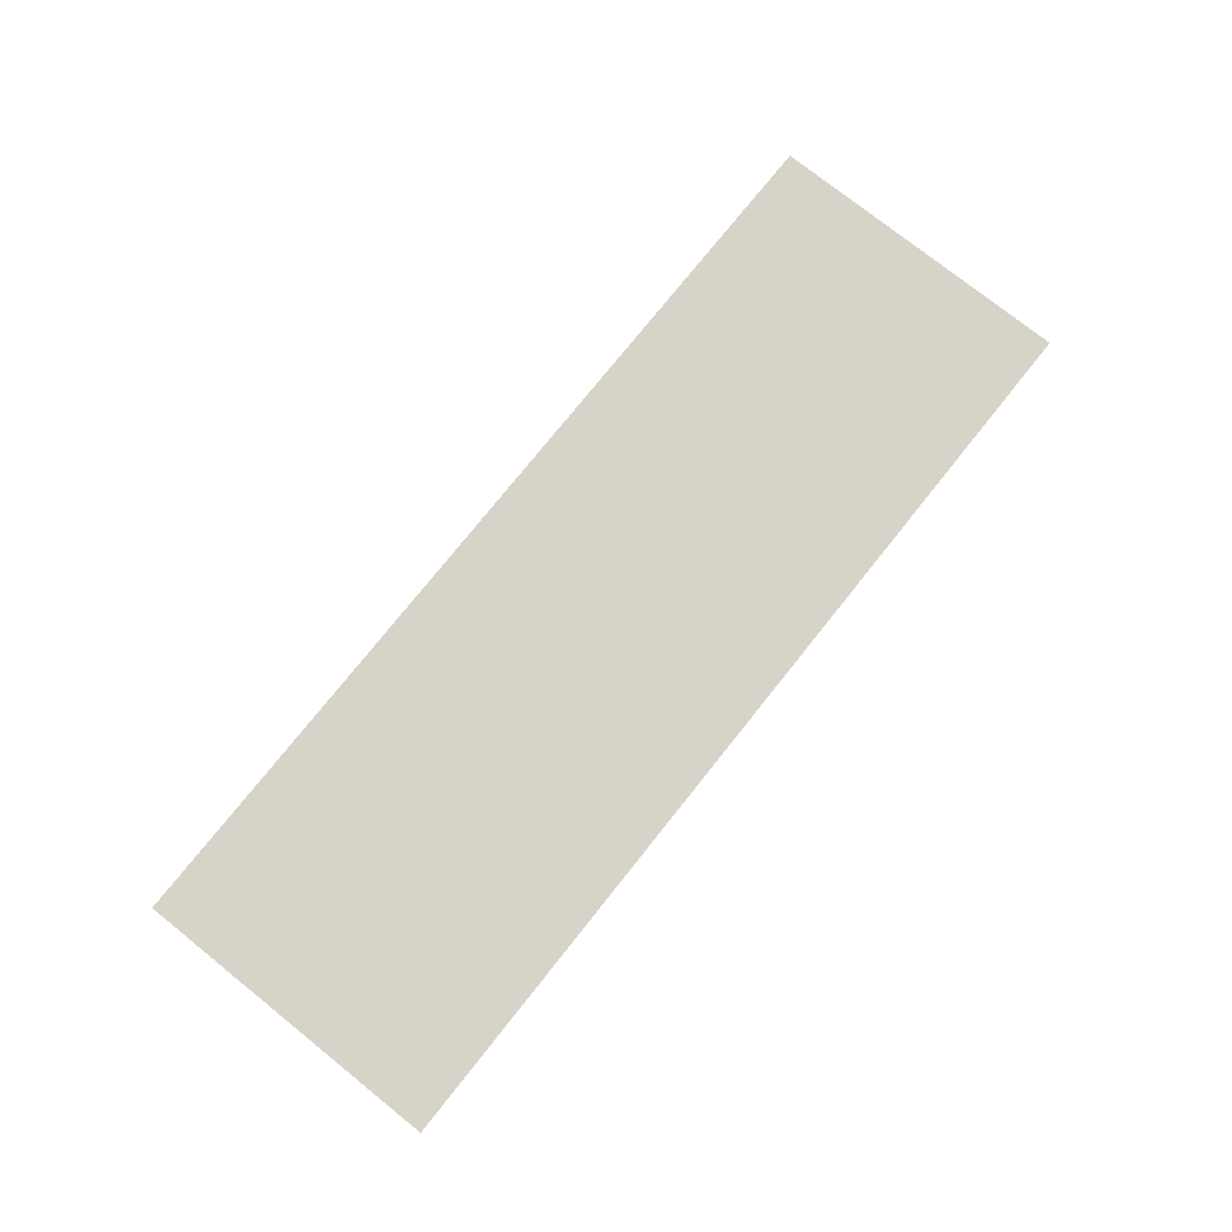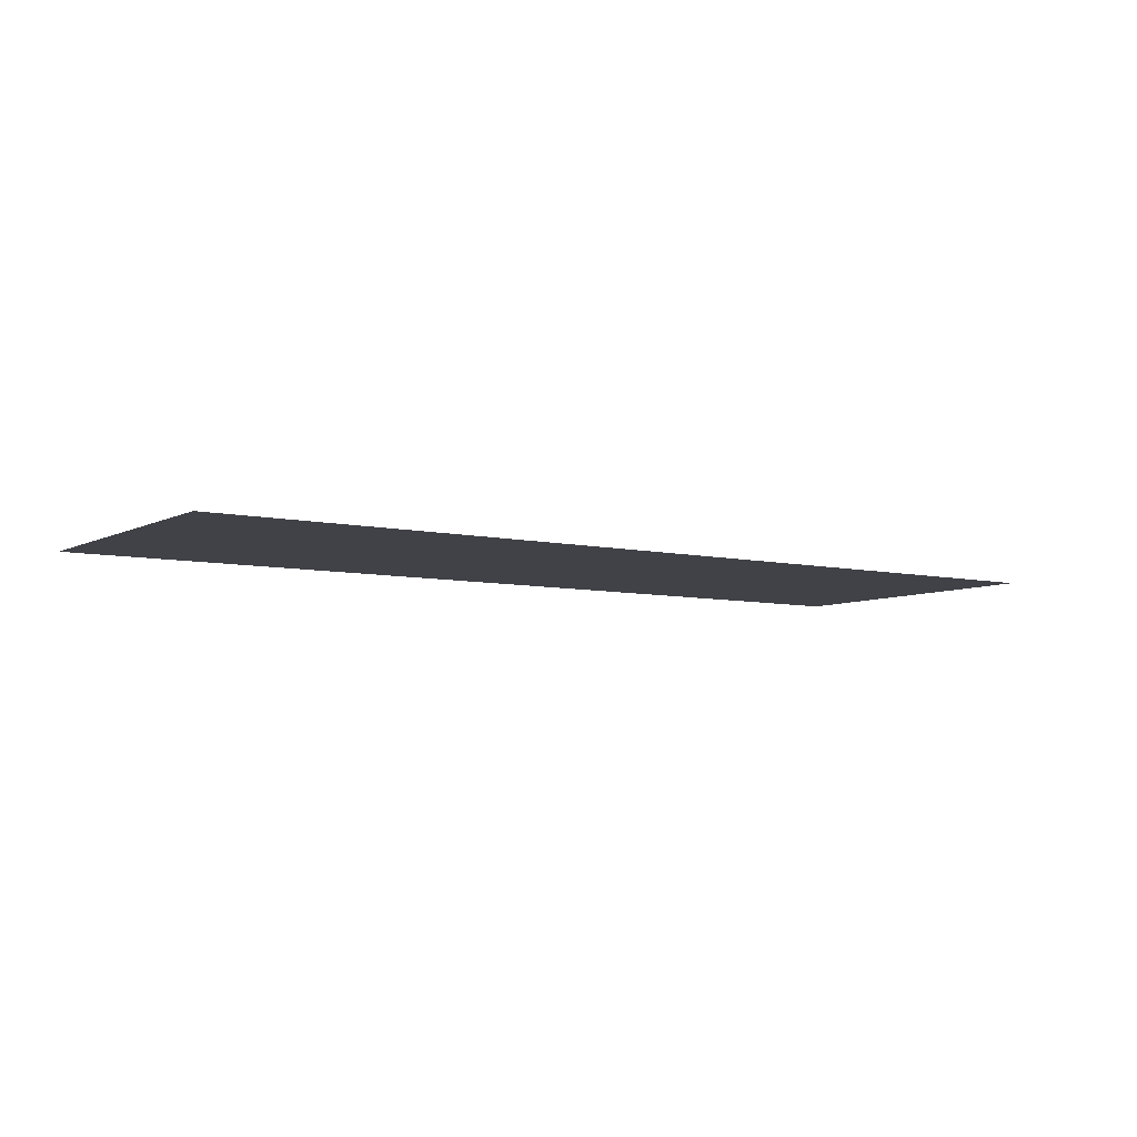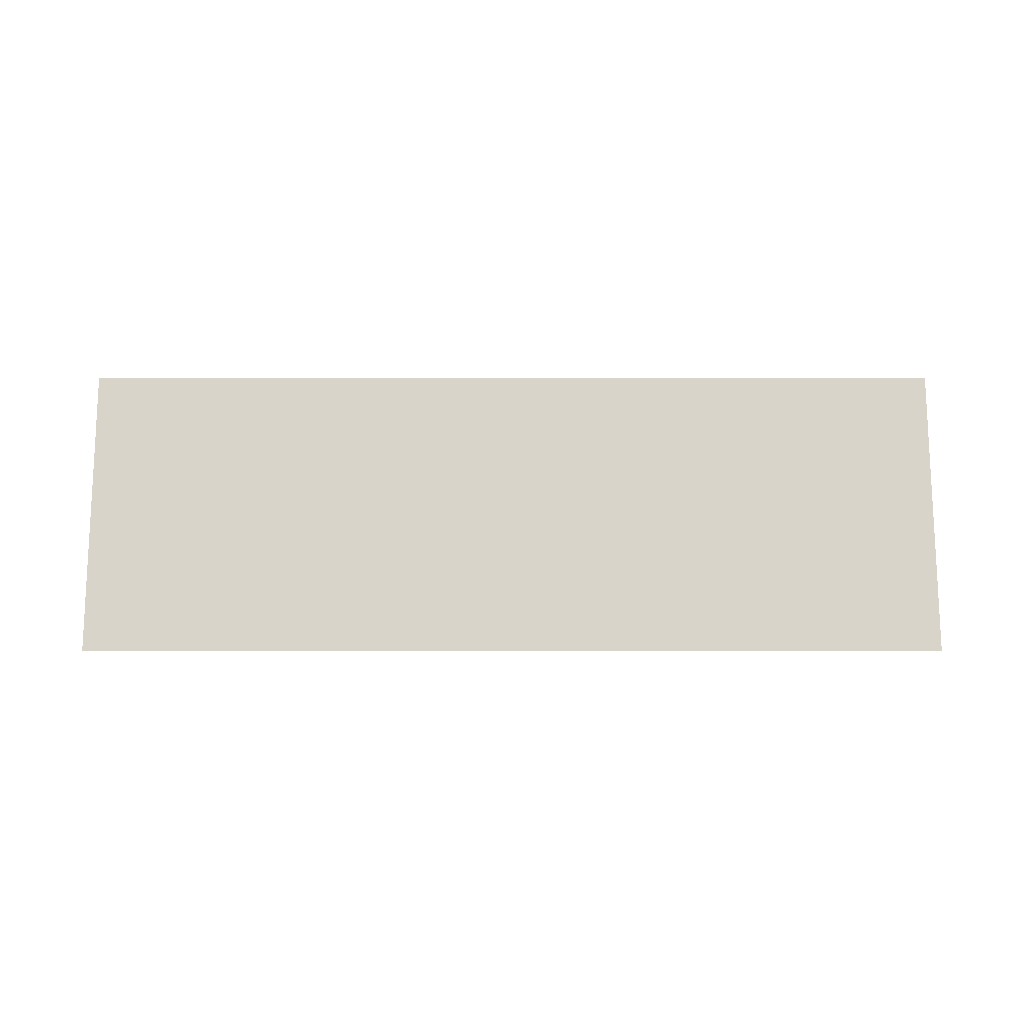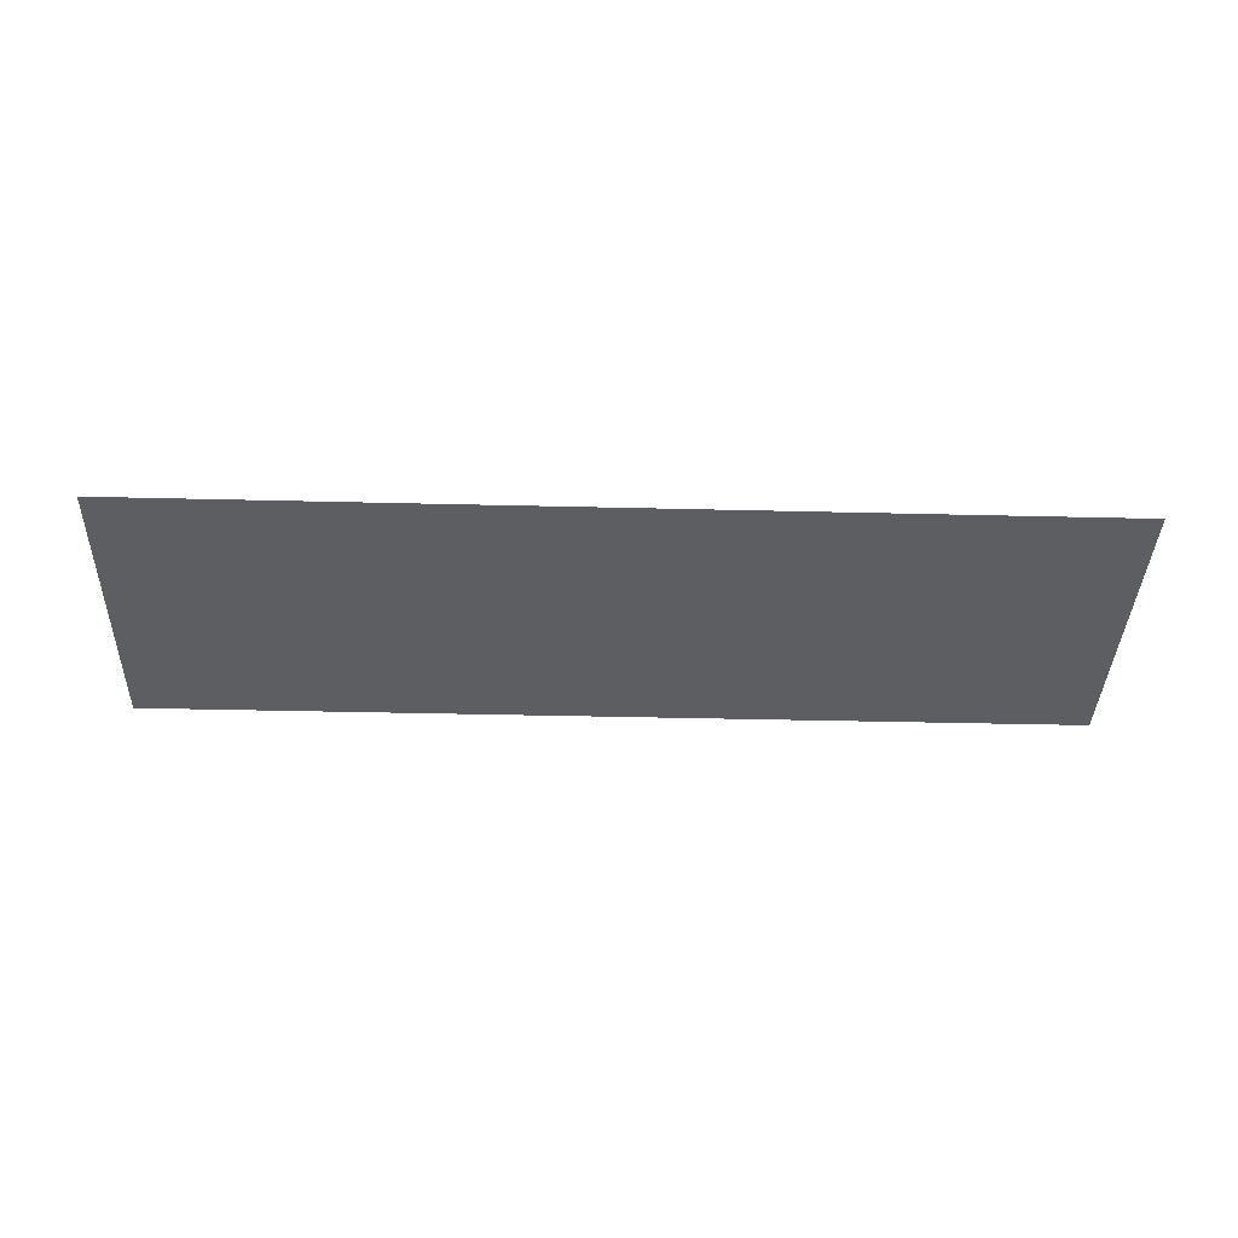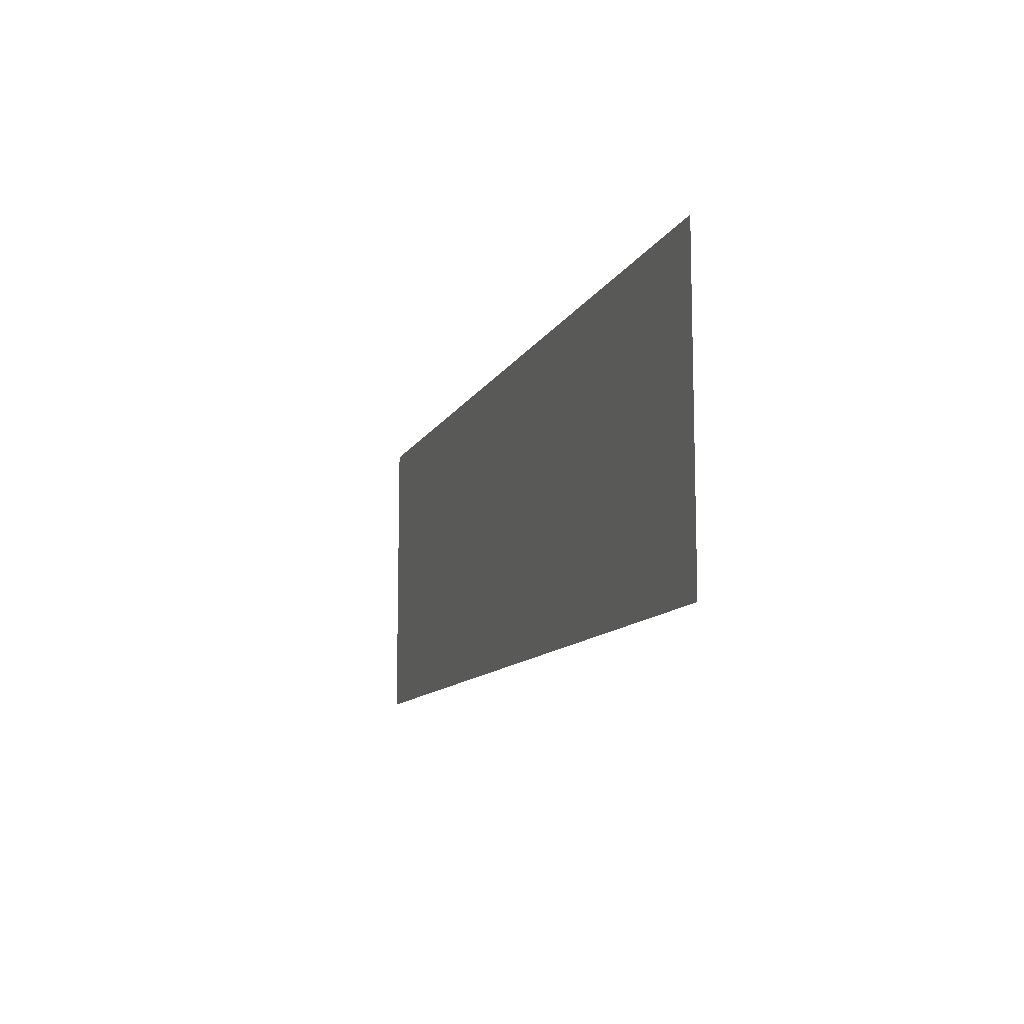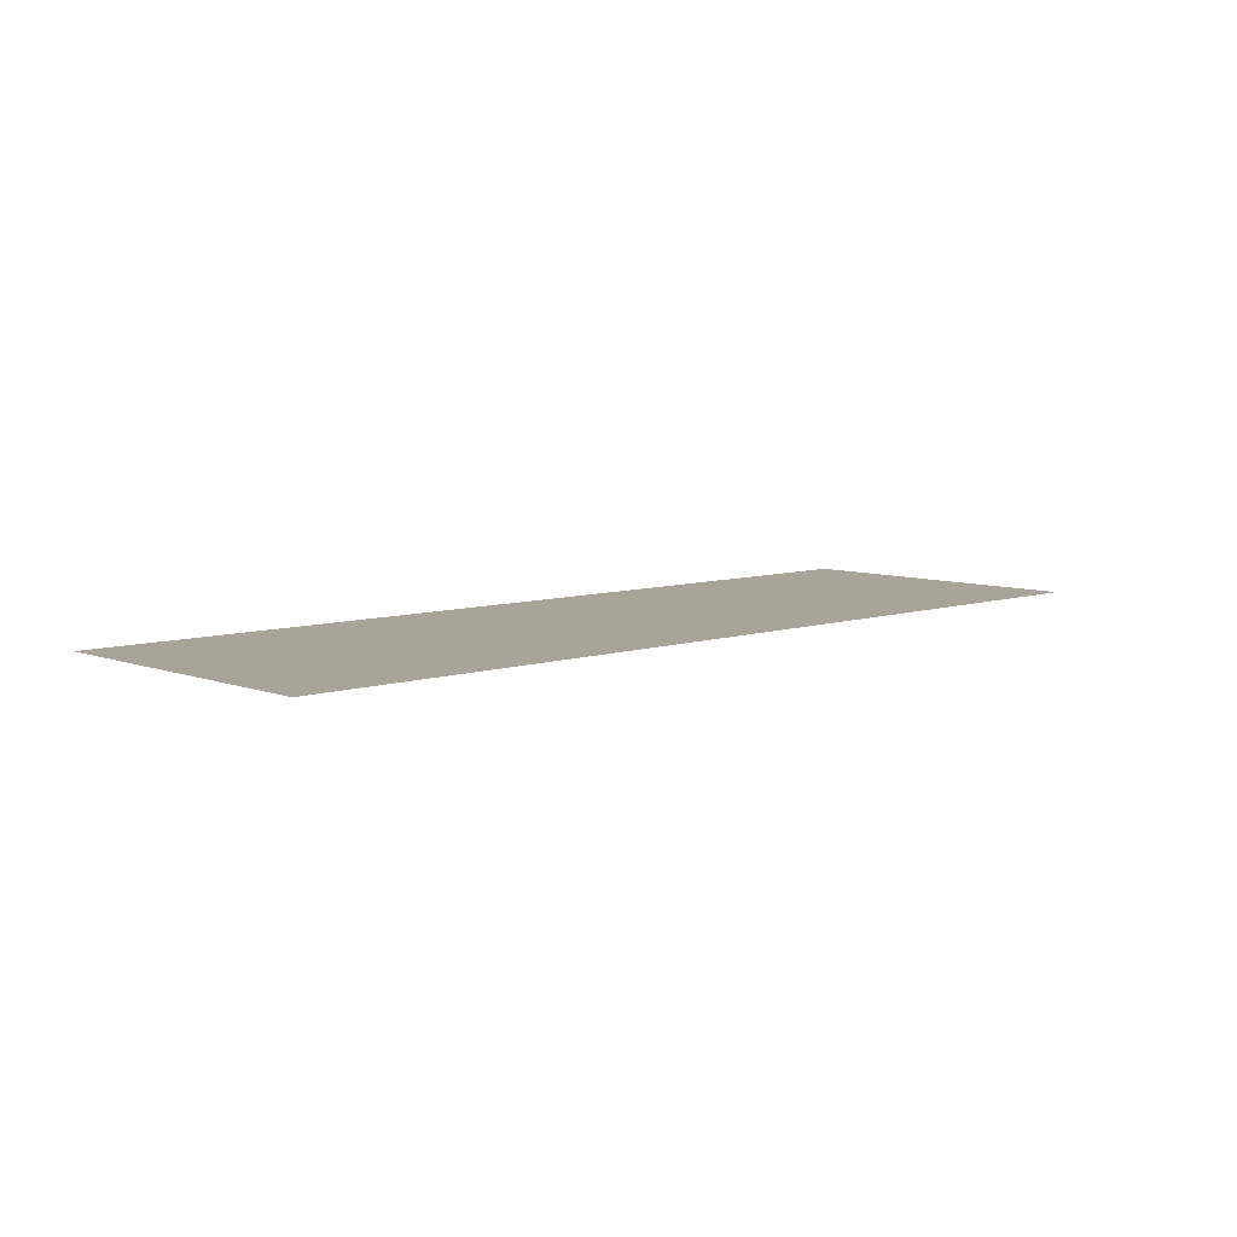
<metadata>
{"format":"obj","ext":"obj","renderer":"f3d","projection":"perspective","resolution":1024,"background":"white","views":[{"elev":76.2,"azim":128.6,"up":"+Z"},{"elev":-6.7,"azim":-34.3,"up":"+Z"},{"elev":75.8,"azim":0.0,"up":"+Z"},{"elev":-37.8,"azim":178.2,"up":"+Z"},{"elev":-10.9,"azim":-107.7,"up":"+Y"},{"elev":7.4,"azim":-43.5,"up":"+Z"}]}
</metadata>
<code>
v -2.272 -6.877 21.35
v -2.272 -5.361 21.35
v 2.272 -5.361 21.35
v 2.272 -6.877 21.35
g Building53_27490_100
f 1 3 2
f 1 4 3

</code>
